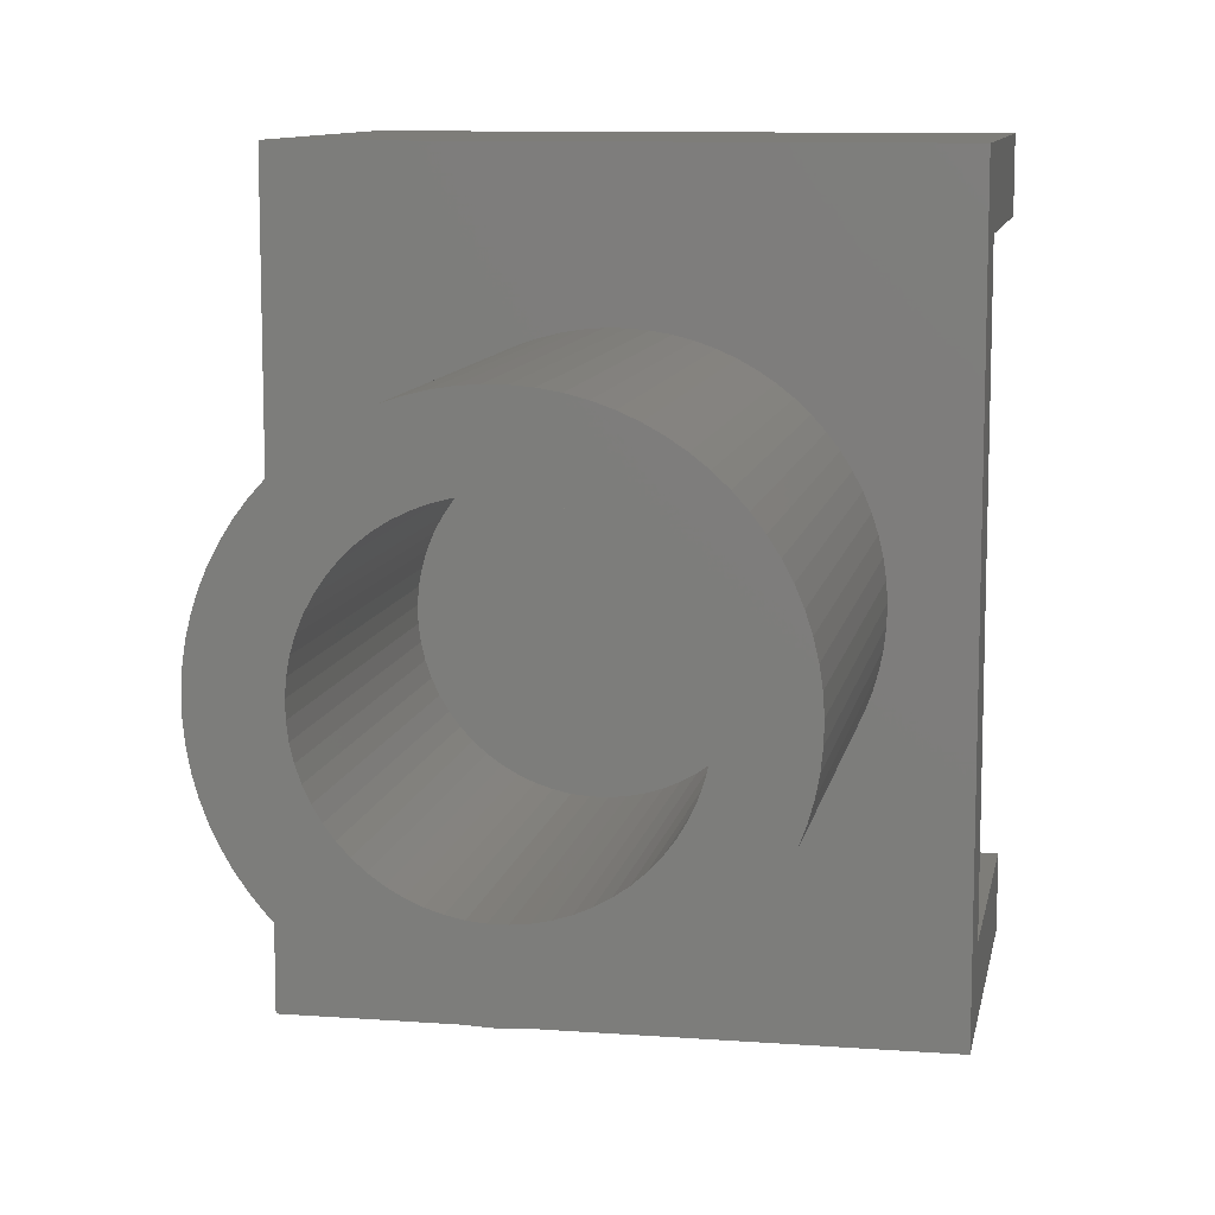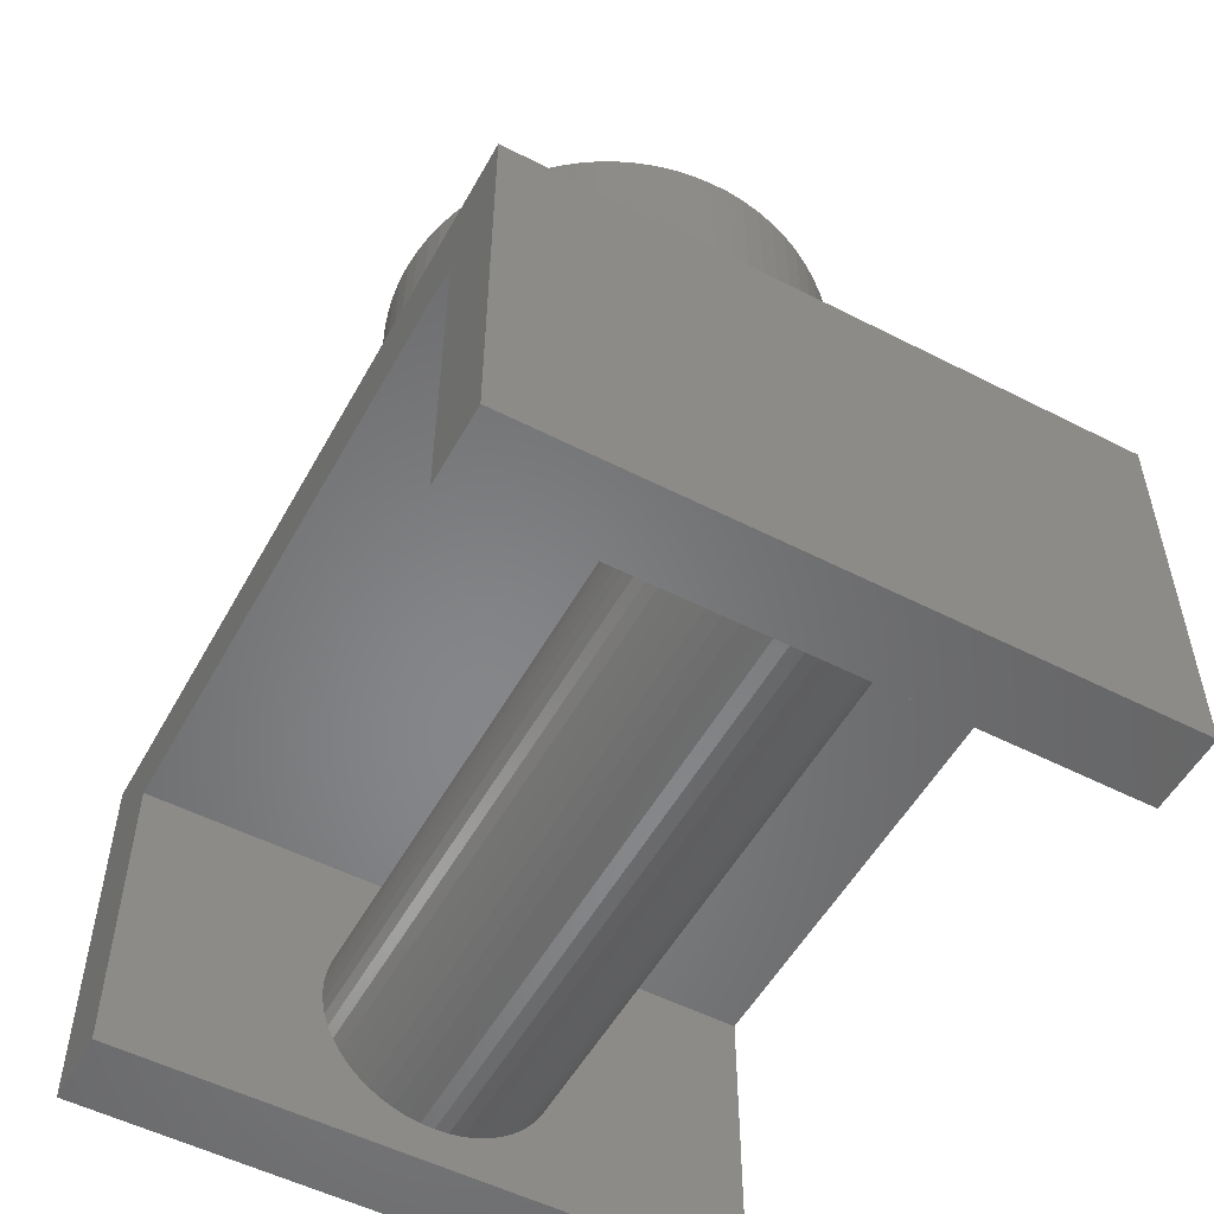
<metadata>
{"format":"stl","ext":"stl","renderer":"f3d","projection":"perspective","resolution":1024,"background":"white","views":[{"elev":10.2,"azim":-169.4,"up":"+Z"},{"elev":-53.5,"azim":-28.6,"up":"+Y"}]}
</metadata>
<code>
# stl→obj: 394 verts, 788 faces
v -4.506 -37.83 101.6
v -4.506 -37.83 -101.6
v 4.666e-15 -38.1 101.6
v -8.949 -37.03 -101.6
v -8.949 -37.03 101.6
v -13.27 -35.72 -101.6
v -13.27 -35.72 101.6
v -17.4 -33.9 -101.6
v -17.4 -33.9 101.6
v -21.28 -31.6 -101.6
v -21.28 -31.6 101.6
v -24.87 -28.86 -101.6
v -24.87 -28.86 101.6
v -28.11 -25.72 -101.6
v -28.11 -25.72 101.6
v -30.96 -22.21 -101.6
v -30.96 -22.21 101.6
v -33.37 -18.39 -101.6
v -33.37 -18.39 101.6
v -35.31 -14.32 -101.6
v -35.31 -14.32 101.6
v -36.75 -10.04 -101.6
v -36.75 -10.04 101.6
v -37.68 -5.625 -101.6
v -37.68 -5.625 101.6
v -38.08 -1.129 -101.6
v -38.08 -1.129 101.6
v -37.95 3.383 -101.6
v -37.95 3.383 101.6
v -37.28 7.848 -101.6
v -37.28 7.848 101.6
v -36.09 12.2 -101.6
v -36.09 12.2 101.6
v -34.4 16.39 -101.6
v -34.4 16.39 101.6
v -32.22 20.34 -101.6
v -32.22 20.34 101.6
v -29.59 24.01 -101.6
v -29.59 24.01 101.6
v -26.54 27.34 -101.6
v -26.54 27.34 101.6
v -23.12 30.28 -101.6
v -23.12 30.28 101.6
v -19.38 32.81 -101.6
v -19.38 32.81 101.6
v -15.36 34.87 -101.6
v -15.36 34.87 101.6
v -11.13 36.44 -101.6
v -11.13 36.44 101.6
v -6.74 37.5 -101.6
v -6.74 37.5 101.6
v -2.257 38.03 -101.6
v -2.257 38.03 101.6
v 2.257 38.03 -101.6
v 2.257 38.03 101.6
v 6.74 37.5 -101.6
v 6.74 37.5 101.6
v 11.13 36.44 -101.6
v 11.13 36.44 101.6
v 15.36 34.87 -101.6
v 15.36 34.87 101.6
v 19.38 32.81 -101.6
v 19.38 32.81 101.6
v 23.12 30.28 -101.6
v 23.12 30.28 101.6
v 26.54 27.34 -101.6
v 26.54 27.34 101.6
v 29.59 24.01 -101.6
v 29.59 24.01 101.6
v 32.22 20.34 -101.6
v 32.22 20.34 101.6
v 34.4 16.39 -101.6
v 34.4 16.39 101.6
v 36.09 12.2 -101.6
v 36.09 12.2 101.6
v 37.28 7.848 -101.6
v 37.28 7.848 101.6
v 37.95 3.383 -101.6
v 37.95 3.383 101.6
v 38.08 -1.129 -101.6
v 38.08 -1.129 101.6
v 37.68 -5.625 -101.6
v 37.68 -5.625 101.6
v 36.75 -10.04 -101.6
v 36.75 -10.04 101.6
v 35.31 -14.32 -101.6
v 35.31 -14.32 101.6
v 33.37 -18.39 -101.6
v 33.37 -18.39 101.6
v 30.96 -22.21 -101.6
v 30.96 -22.21 101.6
v 28.11 -25.72 -101.6
v 28.11 -25.72 101.6
v 24.87 -28.86 -101.6
v 24.87 -28.86 101.6
v 21.28 -31.6 -101.6
v 21.28 -31.6 101.6
v 17.4 -33.9 -101.6
v 17.4 -33.9 101.6
v 13.27 -35.72 -101.6
v 13.27 -35.72 101.6
v 8.949 -37.03 -101.6
v 8.949 -37.03 101.6
v 4.506 -37.83 -101.6
v 4.506 -37.83 101.6
v -4.666e-15 -38.1 -101.6
v 101.6 -50.8 101.6
v 101.6 50.8 101.6
v -101.6 50.8 101.6
v -101.6 -50.8 101.6
v 101.6 -50.8 127
v -101.6 -50.8 127
v -101.6 -50.8 -101.6
v -101.6 50.8 -101.6
v 101.6 50.8 -101.6
v 101.6 -50.8 -101.6
v 101.6 -50.8 -127
v -101.6 -50.8 -127
v -5.223 101.6 50.53
v -5.223 228.6 50.53
v 6.221e-15 101.6 50.8
v -10.39 228.6 49.73
v -10.39 101.6 49.73
v -15.45 228.6 48.39
v -15.45 101.6 48.39
v -20.34 228.6 46.55
v -20.34 101.6 46.55
v -25.02 228.6 44.21
v -25.02 101.6 44.21
v -29.43 228.6 41.4
v -29.43 101.6 41.4
v -33.54 228.6 38.16
v -33.54 101.6 38.16
v -37.28 228.6 34.51
v -37.28 101.6 34.51
v -40.63 228.6 30.49
v -40.63 101.6 30.49
v -43.55 228.6 26.15
v -43.55 101.6 26.15
v -46.01 228.6 21.53
v -46.01 101.6 21.53
v -47.98 228.6 16.69
v -47.98 101.6 16.69
v -49.44 228.6 11.67
v -49.44 101.6 11.67
v -50.38 228.6 6.523
v -50.38 101.6 6.523
v -50.78 228.6 1.308
v -50.78 101.6 1.308
v -50.65 228.6 -3.921
v -50.65 101.6 -3.921
v -49.98 228.6 -9.107
v -49.98 101.6 -9.107
v -48.78 228.6 -14.2
v -48.78 101.6 -14.2
v -47.06 228.6 -19.14
v -47.06 101.6 -19.14
v -44.84 228.6 -23.87
v -44.84 101.6 -23.87
v -42.15 228.6 -28.36
v -42.15 101.6 -28.36
v -39.01 228.6 -32.54
v -39.01 101.6 -32.54
v -35.46 228.6 -36.38
v -35.46 101.6 -36.38
v -31.53 228.6 -39.83
v -31.53 101.6 -39.83
v -27.26 228.6 -42.86
v -27.26 101.6 -42.86
v -22.71 228.6 -45.44
v -22.71 101.6 -45.44
v -17.92 228.6 -47.53
v -17.92 101.6 -47.53
v -12.94 228.6 -49.13
v -12.94 101.6 -49.13
v -7.818 228.6 -50.19
v -7.818 101.6 -50.19
v -2.615 228.6 -50.73
v -2.615 101.6 -50.73
v 2.615 228.6 -50.73
v 2.615 101.6 -50.73
v 7.818 228.6 -50.19
v 7.818 101.6 -50.19
v 12.94 228.6 -49.13
v 12.94 101.6 -49.13
v 17.92 228.6 -47.53
v 17.92 101.6 -47.53
v 22.71 228.6 -45.44
v 22.71 101.6 -45.44
v 27.26 228.6 -42.86
v 27.26 101.6 -42.86
v 31.53 228.6 -39.83
v 31.53 101.6 -39.83
v 35.46 228.6 -36.38
v 35.46 101.6 -36.38
v 39.01 228.6 -32.54
v 39.01 101.6 -32.54
v 42.15 228.6 -28.36
v 42.15 101.6 -28.36
v 44.84 228.6 -23.87
v 44.84 101.6 -23.87
v 47.06 228.6 -19.14
v 47.06 101.6 -19.14
v 48.78 228.6 -14.2
v 48.78 101.6 -14.2
v 49.98 228.6 -9.107
v 49.98 101.6 -9.107
v 50.65 228.6 -3.921
v 50.65 101.6 -3.921
v 50.78 228.6 1.308
v 50.78 101.6 1.308
v 50.38 228.6 6.523
v 50.38 101.6 6.523
v 49.44 228.6 11.67
v 49.44 101.6 11.67
v 47.98 228.6 16.69
v 47.98 101.6 16.69
v 46.01 228.6 21.53
v 46.01 101.6 21.53
v 43.55 228.6 26.15
v 43.55 101.6 26.15
v 40.63 228.6 30.49
v 40.63 101.6 30.49
v 37.28 228.6 34.51
v 37.28 101.6 34.51
v 33.54 228.6 38.16
v 33.54 101.6 38.16
v 29.43 228.6 41.4
v 29.43 101.6 41.4
v 25.02 228.6 44.21
v 25.02 101.6 44.21
v 20.34 228.6 46.55
v 20.34 101.6 46.55
v 15.45 228.6 48.39
v 15.45 101.6 48.39
v 10.39 228.6 49.73
v 10.39 101.6 49.73
v 5.223 228.6 50.53
v 5.223 101.6 50.53
v 6.221e-15 228.6 50.8
v -101.6 76.2 -127
v 9.332e-15 76.2 -76.2
v 101.6 76.2 -127
v -6.376 76.2 -75.93
v -12.71 76.2 -75.13
v -18.95 76.2 -73.81
v -25.06 76.2 -71.96
v -30.99 76.2 -69.61
v -36.71 76.2 -66.77
v -42.17 76.2 -63.47
v -47.33 76.2 -59.72
v -52.16 76.2 -55.55
v -56.63 76.2 -50.99
v -60.7 76.2 -46.07
v -64.34 76.2 -40.83
v -67.53 76.2 -35.3
v -70.25 76.2 -29.53
v -72.47 76.2 -23.55
v -74.19 76.2 -17.4
v -75.38 76.2 -11.13
v -76.05 76.2 -4.785
v -76.18 76.2 1.596
v -101.6 76.2 127
v -75.78 76.2 7.965
v -74.85 76.2 14.28
v -73.39 76.2 20.49
v -71.42 76.2 26.56
v -68.95 76.2 32.44
v -65.99 76.2 38.1
v -62.57 76.2 43.49
v -58.71 76.2 48.57
v -54.44 76.2 53.31
v -49.79 76.2 57.68
v -44.79 76.2 61.65
v -39.47 76.2 65.18
v -33.88 76.2 68.25
v -28.05 76.2 70.85
v -22.02 76.2 72.95
v -15.84 76.2 74.53
v -9.55 76.2 75.6
v -3.191 76.2 76.13
v 3.191 76.2 76.13
v 101.6 76.2 127
v 9.55 76.2 75.6
v 15.84 76.2 74.53
v 76.18 76.2 1.596
v 76.05 76.2 -4.785
v 75.38 76.2 -11.13
v 74.19 76.2 -17.4
v 72.47 76.2 -23.55
v 70.25 76.2 -29.53
v 67.53 76.2 -35.3
v 64.34 76.2 -40.83
v 60.7 76.2 -46.07
v 56.63 76.2 -50.99
v 52.16 76.2 -55.55
v 47.33 76.2 -59.72
v 42.17 76.2 -63.47
v 36.71 76.2 -66.77
v 30.99 76.2 -69.61
v 25.06 76.2 -71.96
v 18.95 76.2 -73.81
v 12.71 76.2 -75.13
v 6.376 76.2 -75.93
v 75.78 76.2 7.965
v 74.85 76.2 14.28
v 73.39 76.2 20.49
v 71.42 76.2 26.56
v 68.95 76.2 32.44
v 65.99 76.2 38.1
v 62.57 76.2 43.49
v 58.71 76.2 48.57
v 54.44 76.2 53.31
v 49.79 76.2 57.68
v 44.79 76.2 61.65
v 39.47 76.2 65.18
v 33.88 76.2 68.25
v 28.05 76.2 70.85
v 22.02 76.2 72.95
v -6.376 228.6 -75.93
v -12.71 228.6 -75.13
v -18.95 228.6 -73.81
v -25.06 228.6 -71.96
v -30.99 228.6 -69.61
v -36.71 228.6 -66.77
v -42.17 228.6 -63.47
v -47.33 228.6 -59.72
v -52.16 228.6 -55.55
v -56.63 228.6 -50.99
v -60.7 228.6 -46.07
v -64.34 228.6 -40.83
v -67.53 228.6 -35.3
v -70.25 228.6 -29.53
v -72.47 228.6 -23.55
v -74.19 228.6 -17.4
v -75.38 228.6 -11.13
v -76.05 228.6 -4.785
v -76.18 228.6 1.596
v -75.78 228.6 7.965
v -74.85 228.6 14.28
v -73.39 228.6 20.49
v -71.42 228.6 26.56
v -68.95 228.6 32.44
v -65.99 228.6 38.1
v -62.57 228.6 43.49
v -58.71 228.6 48.57
v -54.44 228.6 53.31
v -49.79 228.6 57.68
v -44.79 228.6 61.65
v -39.47 228.6 65.18
v -33.88 228.6 68.25
v -28.05 228.6 70.85
v -22.02 228.6 72.95
v -15.84 228.6 74.53
v -9.55 228.6 75.6
v -3.191 228.6 76.13
v 3.191 228.6 76.13
v 9.55 228.6 75.6
v 15.84 228.6 74.53
v 22.02 228.6 72.95
v 28.05 228.6 70.85
v 33.88 228.6 68.25
v 39.47 228.6 65.18
v 44.79 228.6 61.65
v 49.79 228.6 57.68
v 54.44 228.6 53.31
v 58.71 228.6 48.57
v 62.57 228.6 43.49
v 65.99 228.6 38.1
v 68.95 228.6 32.44
v 71.42 228.6 26.56
v 73.39 228.6 20.49
v 74.85 228.6 14.28
v 75.78 228.6 7.965
v 76.18 228.6 1.596
v 76.05 228.6 -4.785
v 75.38 228.6 -11.13
v 74.19 228.6 -17.4
v 72.47 228.6 -23.55
v 70.25 228.6 -29.53
v 67.53 228.6 -35.3
v 64.34 228.6 -40.83
v 60.7 228.6 -46.07
v 56.63 228.6 -50.99
v 52.16 228.6 -55.55
v 47.33 228.6 -59.72
v 42.17 228.6 -63.47
v 36.71 228.6 -66.77
v 30.99 228.6 -69.61
v 25.06 228.6 -71.96
v 18.95 228.6 -73.81
v 12.71 228.6 -75.13
v 6.376 228.6 -75.93
v 9.332e-15 228.6 -76.2
f 1 2 3
f 1 4 2
f 1 5 4
f 4 5 6
f 6 5 7
f 8 7 9
f 10 9 11
f 12 11 13
f 14 13 15
f 16 15 17
f 18 17 19
f 20 19 21
f 22 21 23
f 24 23 25
f 26 25 27
f 28 27 29
f 30 29 31
f 32 31 33
f 34 33 35
f 36 35 37
f 38 37 39
f 40 39 41
f 42 41 43
f 44 43 45
f 46 45 47
f 48 47 49
f 50 49 51
f 52 51 53
f 54 53 55
f 56 55 57
f 58 57 59
f 60 59 61
f 62 61 63
f 64 63 65
f 66 65 67
f 68 67 69
f 70 69 71
f 72 71 73
f 74 73 75
f 76 75 77
f 78 77 79
f 80 79 81
f 82 81 83
f 84 83 85
f 86 85 87
f 88 87 89
f 90 89 91
f 92 91 93
f 94 93 95
f 96 95 97
f 98 97 99
f 100 99 101
f 102 101 103
f 104 103 105
f 106 105 3
f 2 106 3
f 6 7 8
f 8 9 10
f 10 11 12
f 12 13 14
f 14 15 16
f 16 17 18
f 18 19 20
f 20 21 22
f 22 23 24
f 24 25 26
f 26 27 28
f 28 29 30
f 30 31 32
f 32 33 34
f 34 35 36
f 36 37 38
f 38 39 40
f 40 41 42
f 42 43 44
f 44 45 46
f 46 47 48
f 48 49 50
f 50 51 52
f 52 53 54
f 54 55 56
f 56 57 58
f 58 59 60
f 60 61 62
f 62 63 64
f 64 65 66
f 66 67 68
f 68 69 70
f 70 71 72
f 72 73 74
f 74 75 76
f 76 77 78
f 78 79 80
f 80 81 82
f 82 83 84
f 84 85 86
f 86 87 88
f 88 89 90
f 90 91 92
f 92 93 94
f 94 95 96
f 96 97 98
f 98 99 100
f 100 101 102
f 102 103 104
f 104 105 106
f 105 107 3
f 105 103 107
f 107 103 101
f 99 107 101
f 99 97 107
f 107 97 95
f 93 107 95
f 93 91 107
f 107 91 89
f 87 107 89
f 87 85 107
f 107 85 83
f 81 107 83
f 81 108 107
f 81 79 108
f 108 79 77
f 75 108 77
f 75 73 108
f 108 73 71
f 69 108 71
f 69 67 108
f 108 67 65
f 63 108 65
f 63 61 108
f 108 61 59
f 57 108 59
f 57 55 108
f 108 55 109
f 109 55 53
f 51 109 53
f 51 49 109
f 109 49 47
f 45 109 47
f 45 43 109
f 109 43 41
f 39 109 41
f 39 37 109
f 109 37 35
f 33 109 35
f 33 31 109
f 109 31 29
f 27 109 29
f 27 110 109
f 27 25 110
f 110 25 23
f 21 110 23
f 21 19 110
f 110 19 17
f 15 110 17
f 15 13 110
f 110 13 11
f 9 110 11
f 9 7 110
f 110 7 5
f 1 110 5
f 1 3 110
f 110 3 107
f 107 111 110
f 110 111 112
f 2 113 106
f 2 4 113
f 113 4 6
f 8 113 6
f 8 10 113
f 113 10 12
f 14 113 12
f 14 16 113
f 113 16 18
f 20 113 18
f 20 22 113
f 113 22 24
f 26 113 24
f 26 114 113
f 26 28 114
f 114 28 30
f 32 114 30
f 32 34 114
f 114 34 36
f 38 114 36
f 38 40 114
f 114 40 42
f 44 114 42
f 44 46 114
f 114 46 48
f 50 114 48
f 50 52 114
f 114 52 54
f 115 54 56
f 58 115 56
f 58 60 115
f 115 60 62
f 64 115 62
f 64 66 115
f 115 66 68
f 70 115 68
f 70 72 115
f 115 72 74
f 76 115 74
f 76 78 115
f 115 78 80
f 116 80 82
f 84 116 82
f 84 86 116
f 116 86 88
f 90 116 88
f 90 92 116
f 116 92 94
f 96 116 94
f 96 98 116
f 116 98 100
f 102 116 100
f 102 104 116
f 116 104 106
f 113 116 106
f 114 54 115
f 115 80 116
f 117 116 118
f 118 116 113
f 119 120 121
f 119 122 120
f 119 123 122
f 122 123 124
f 124 123 125
f 126 125 127
f 128 127 129
f 130 129 131
f 132 131 133
f 134 133 135
f 136 135 137
f 138 137 139
f 140 139 141
f 142 141 143
f 144 143 145
f 146 145 147
f 148 147 149
f 150 149 151
f 152 151 153
f 154 153 155
f 156 155 157
f 158 157 159
f 160 159 161
f 162 161 163
f 164 163 165
f 166 165 167
f 168 167 169
f 170 169 171
f 172 171 173
f 174 173 175
f 176 175 177
f 178 177 179
f 180 179 181
f 182 181 183
f 184 183 185
f 186 185 187
f 188 187 189
f 190 189 191
f 192 191 193
f 194 193 195
f 196 195 197
f 198 197 199
f 200 199 201
f 202 201 203
f 204 203 205
f 206 205 207
f 208 207 209
f 210 209 211
f 212 211 213
f 214 213 215
f 216 215 217
f 218 217 219
f 220 219 221
f 222 221 223
f 224 223 225
f 226 225 227
f 228 227 229
f 230 229 231
f 232 231 233
f 234 233 235
f 236 235 237
f 238 237 239
f 240 239 121
f 120 240 121
f 124 125 126
f 126 127 128
f 128 129 130
f 130 131 132
f 132 133 134
f 134 135 136
f 136 137 138
f 138 139 140
f 140 141 142
f 142 143 144
f 144 145 146
f 146 147 148
f 148 149 150
f 150 151 152
f 152 153 154
f 154 155 156
f 156 157 158
f 158 159 160
f 160 161 162
f 162 163 164
f 164 165 166
f 166 167 168
f 168 169 170
f 170 171 172
f 172 173 174
f 174 175 176
f 176 177 178
f 178 179 180
f 180 181 182
f 182 183 184
f 184 185 186
f 186 187 188
f 188 189 190
f 190 191 192
f 192 193 194
f 194 195 196
f 196 197 198
f 198 199 200
f 200 201 202
f 202 203 204
f 204 205 206
f 206 207 208
f 208 209 210
f 210 211 212
f 212 213 214
f 214 215 216
f 216 217 218
f 218 219 220
f 220 221 222
f 222 223 224
f 224 225 226
f 226 227 228
f 228 229 230
f 230 231 232
f 232 233 234
f 234 235 236
f 236 237 238
f 238 239 240
f 239 181 121
f 239 183 181
f 239 237 183
f 183 237 185
f 185 237 235
f 187 235 233
f 231 187 233
f 231 229 187
f 187 229 227
f 225 187 227
f 225 223 187
f 187 223 221
f 219 187 221
f 219 217 187
f 187 217 215
f 213 187 215
f 213 211 187
f 187 211 209
f 207 187 209
f 207 205 187
f 187 205 203
f 201 187 203
f 201 199 187
f 187 199 197
f 195 187 197
f 195 193 187
f 187 193 191
f 189 187 191
f 185 235 187
f 181 179 121
f 121 179 119
f 119 179 177
f 123 177 175
f 125 175 173
f 127 173 171
f 129 171 169
f 131 169 167
f 133 167 165
f 135 165 163
f 137 163 161
f 139 161 159
f 141 159 157
f 143 157 155
f 145 155 153
f 147 153 151
f 149 147 151
f 119 177 123
f 123 175 125
f 125 173 127
f 127 171 129
f 129 169 131
f 131 167 133
f 133 165 135
f 135 163 137
f 137 161 139
f 139 159 141
f 141 157 143
f 143 155 145
f 145 153 147
f 241 242 243
f 241 244 242
f 241 245 244
f 241 246 245
f 241 247 246
f 241 248 247
f 241 249 248
f 241 250 249
f 241 251 250
f 241 252 251
f 241 253 252
f 241 254 253
f 241 255 254
f 241 256 255
f 241 257 256
f 241 258 257
f 241 259 258
f 241 260 259
f 241 261 260
f 241 262 261
f 241 263 262
f 262 263 264
f 264 263 265
f 265 263 266
f 266 263 267
f 267 263 268
f 268 263 269
f 269 263 270
f 270 263 271
f 271 263 272
f 272 263 273
f 273 263 274
f 274 263 275
f 275 263 276
f 276 263 277
f 277 263 278
f 278 263 279
f 279 263 280
f 280 263 281
f 281 263 282
f 282 263 283
f 284 283 285
f 284 282 283
f 243 286 283
f 243 287 286
f 243 288 287
f 243 289 288
f 243 290 289
f 243 291 290
f 243 292 291
f 243 293 292
f 243 294 293
f 243 295 294
f 243 296 295
f 243 297 296
f 243 298 297
f 243 299 298
f 243 300 299
f 243 301 300
f 243 302 301
f 243 303 302
f 243 304 303
f 243 242 304
f 286 305 283
f 283 305 306
f 307 283 306
f 307 308 283
f 283 308 309
f 310 283 309
f 310 311 283
f 283 311 312
f 313 283 312
f 313 314 283
f 283 314 315
f 316 283 315
f 316 317 283
f 283 317 318
f 319 283 318
f 319 285 283
f 118 241 117
f 117 241 243
f 109 263 114
f 109 112 263
f 109 110 112
f 263 241 114
f 114 241 118
f 113 114 118
f 111 283 112
f 112 283 263
f 115 283 108
f 115 243 283
f 115 117 243
f 115 116 117
f 283 111 108
f 108 111 107
f 109 114 108
f 108 114 115
f 244 320 242
f 244 321 320
f 244 245 321
f 321 245 322
f 322 245 246
f 323 246 247
f 324 247 248
f 325 248 249
f 326 249 250
f 327 250 251
f 328 251 252
f 329 252 253
f 330 253 254
f 331 254 255
f 332 255 256
f 333 256 257
f 334 257 258
f 335 258 259
f 336 259 260
f 337 260 261
f 338 261 262
f 339 262 264
f 340 264 265
f 341 265 266
f 342 266 267
f 343 267 268
f 344 268 269
f 345 269 270
f 346 270 271
f 347 271 272
f 348 272 273
f 349 273 274
f 350 274 275
f 351 275 276
f 352 276 277
f 353 277 278
f 354 278 279
f 355 279 280
f 356 280 281
f 357 281 282
f 358 282 284
f 359 284 285
f 360 285 319
f 361 319 318
f 362 318 317
f 363 317 316
f 364 316 315
f 365 315 314
f 366 314 313
f 367 313 312
f 368 312 311
f 369 311 310
f 370 310 309
f 371 309 308
f 372 308 307
f 373 307 306
f 374 306 305
f 375 305 286
f 376 286 287
f 377 287 288
f 378 288 289
f 379 289 290
f 380 290 291
f 381 291 292
f 382 292 293
f 383 293 294
f 384 294 295
f 385 295 296
f 386 296 297
f 387 297 298
f 388 298 299
f 389 299 300
f 390 300 301
f 391 301 302
f 392 302 303
f 393 303 304
f 394 304 242
f 320 394 242
f 322 246 323
f 323 247 324
f 324 248 325
f 325 249 326
f 326 250 327
f 327 251 328
f 328 252 329
f 329 253 330
f 330 254 331
f 331 255 332
f 332 256 333
f 333 257 334
f 334 258 335
f 335 259 336
f 336 260 337
f 337 261 338
f 338 262 339
f 339 264 340
f 340 265 341
f 341 266 342
f 342 267 343
f 343 268 344
f 344 269 345
f 345 270 346
f 346 271 347
f 347 272 348
f 348 273 349
f 349 274 350
f 350 275 351
f 351 276 352
f 352 277 353
f 353 278 354
f 354 279 355
f 355 280 356
f 356 281 357
f 357 282 358
f 358 284 359
f 359 285 360
f 360 319 361
f 361 318 362
f 362 317 363
f 363 316 364
f 364 315 365
f 365 314 366
f 366 313 367
f 367 312 368
f 368 311 369
f 369 310 370
f 370 309 371
f 371 308 372
f 372 307 373
f 373 306 374
f 374 305 375
f 375 286 376
f 376 287 377
f 377 288 378
f 378 289 379
f 379 290 380
f 380 291 381
f 381 292 382
f 382 293 383
f 383 294 384
f 384 295 385
f 385 296 386
f 386 297 387
f 387 298 388
f 388 299 389
f 389 300 390
f 390 301 391
f 391 302 392
f 392 303 393
f 393 304 394
f 120 356 240
f 120 355 356
f 120 122 355
f 355 122 354
f 354 122 353
f 353 122 124
f 352 124 126
f 351 126 128
f 350 128 130
f 349 130 132
f 348 132 347
f 348 349 132
f 353 124 352
f 352 126 351
f 351 128 350
f 350 130 349
f 132 134 347
f 347 134 346
f 346 134 136
f 345 136 138
f 140 345 138
f 140 142 345
f 345 142 144
f 146 345 144
f 146 148 345
f 345 148 330
f 331 345 330
f 331 344 345
f 331 332 344
f 344 332 343
f 343 332 333
f 342 333 334
f 341 334 335
f 340 335 336
f 339 336 337
f 338 339 337
f 346 136 345
f 150 328 148
f 150 152 328
f 328 152 154
f 156 328 154
f 156 158 328
f 328 158 160
f 162 328 160
f 162 164 328
f 328 164 166
f 327 166 326
f 327 328 166
f 166 168 326
f 326 168 325
f 325 168 170
f 324 170 172
f 323 172 174
f 322 174 321
f 322 323 174
f 325 170 324
f 324 172 323
f 174 176 321
f 321 176 320
f 320 176 178
f 394 178 180
f 393 180 182
f 392 182 184
f 391 184 390
f 391 392 184
f 320 178 394
f 394 180 393
f 393 182 392
f 184 186 390
f 390 186 389
f 389 186 188
f 388 188 190
f 387 190 192
f 386 192 385
f 386 387 192
f 389 188 388
f 388 190 387
f 192 194 385
f 385 194 196
f 198 385 196
f 198 200 385
f 385 200 202
f 204 385 202
f 204 206 385
f 385 206 208
f 210 385 208
f 210 384 385
f 210 383 384
f 210 382 383
f 210 381 382
f 210 380 381
f 210 379 380
f 210 378 379
f 210 377 378
f 210 376 377
f 210 375 376
f 210 374 375
f 210 212 374
f 374 212 373
f 373 212 214
f 372 214 216
f 371 216 218
f 370 218 369
f 370 371 218
f 373 214 372
f 372 216 371
f 218 220 369
f 369 220 368
f 368 220 222
f 367 222 224
f 366 224 226
f 365 226 364
f 365 366 226
f 368 222 367
f 367 224 366
f 226 228 364
f 364 228 363
f 363 228 230
f 362 230 232
f 361 232 234
f 360 234 236
f 359 236 358
f 359 360 236
f 363 230 362
f 362 232 361
f 361 234 360
f 236 238 358
f 358 238 357
f 357 238 240
f 356 357 240
f 328 329 148
f 148 329 330
f 343 333 342
f 342 334 341
f 341 335 340
f 340 336 339

</code>
